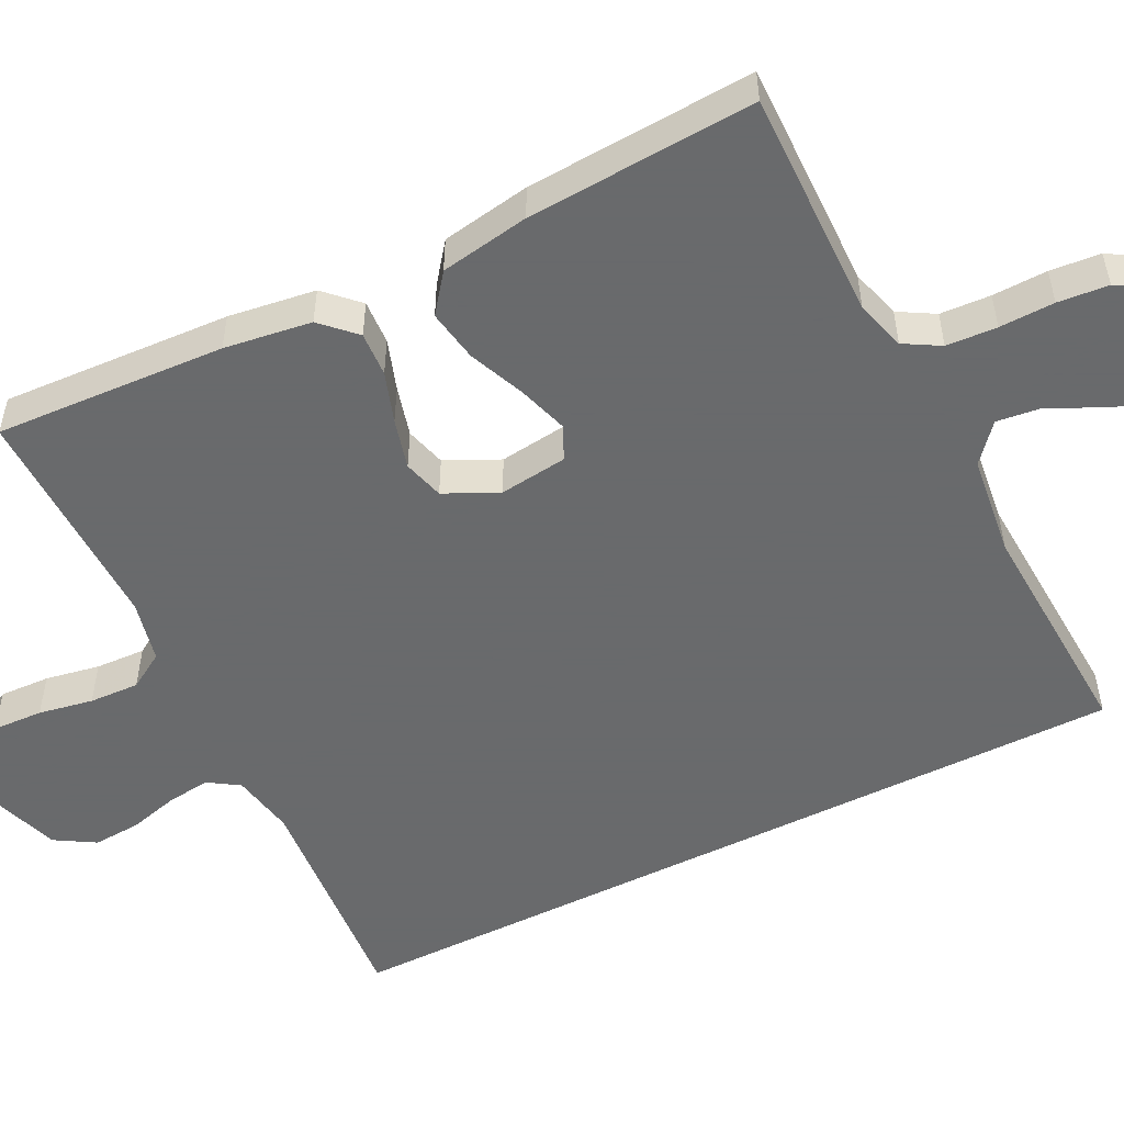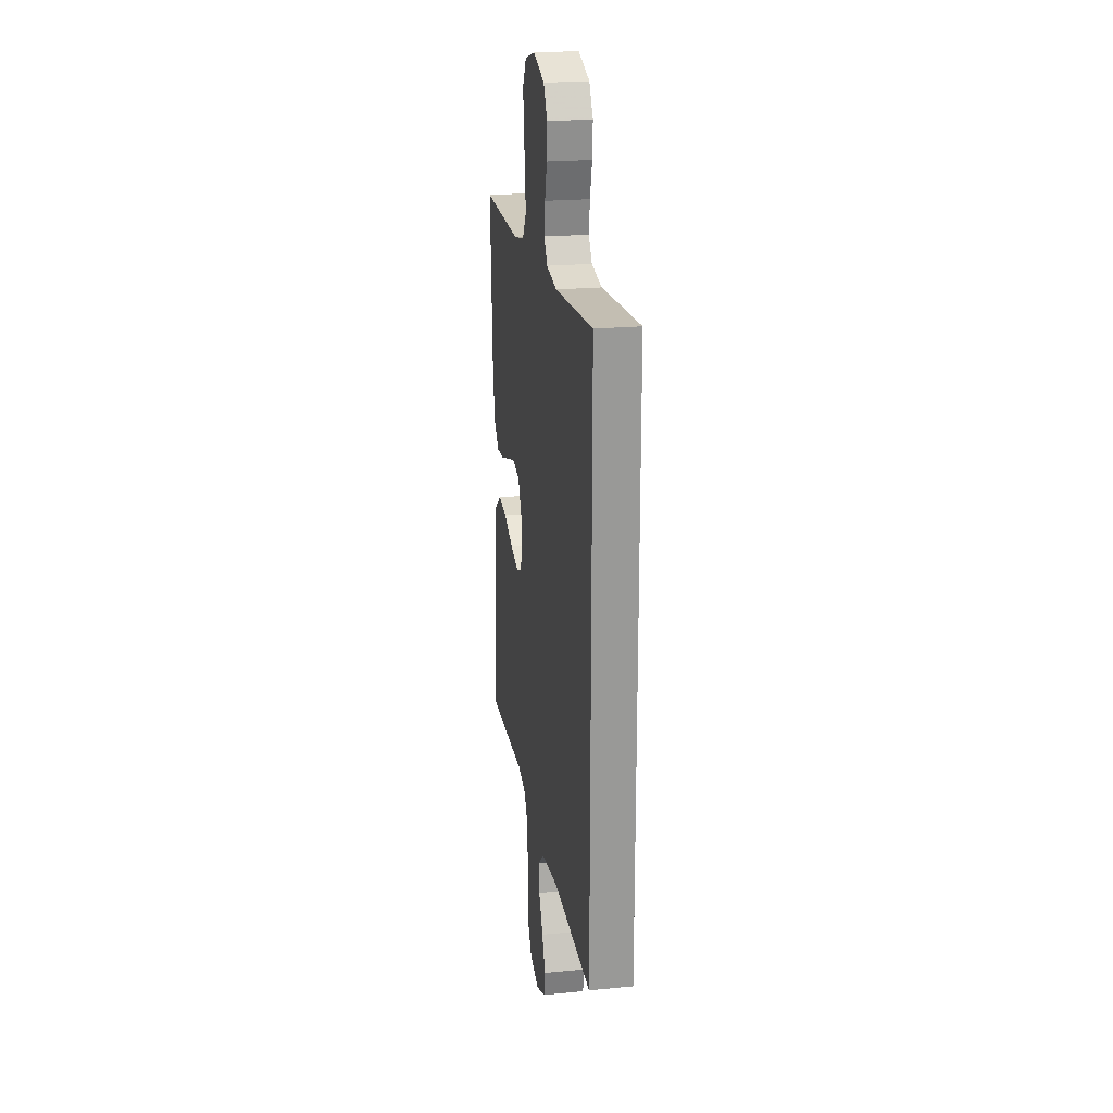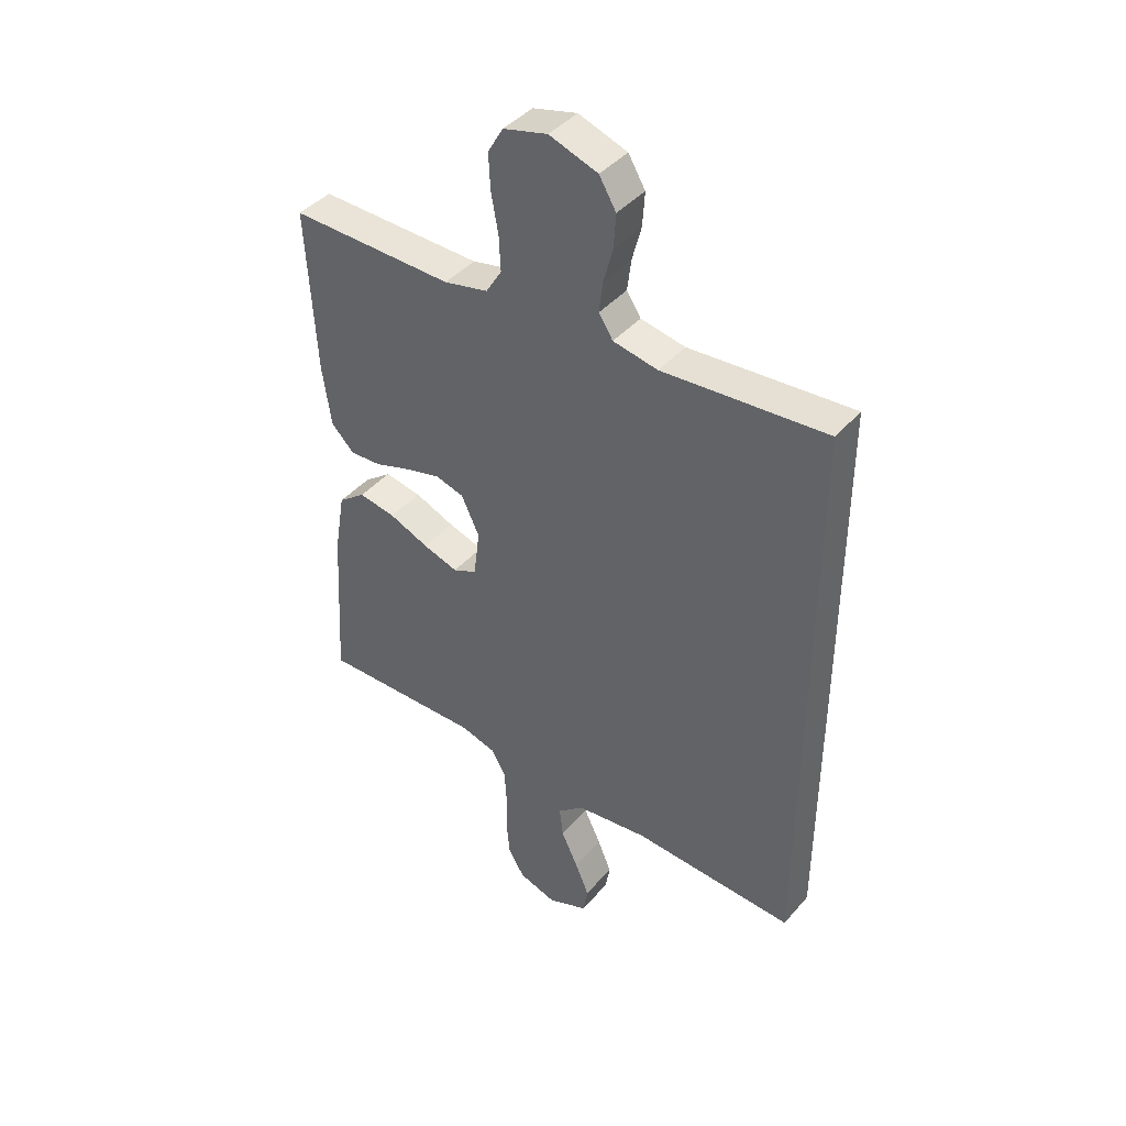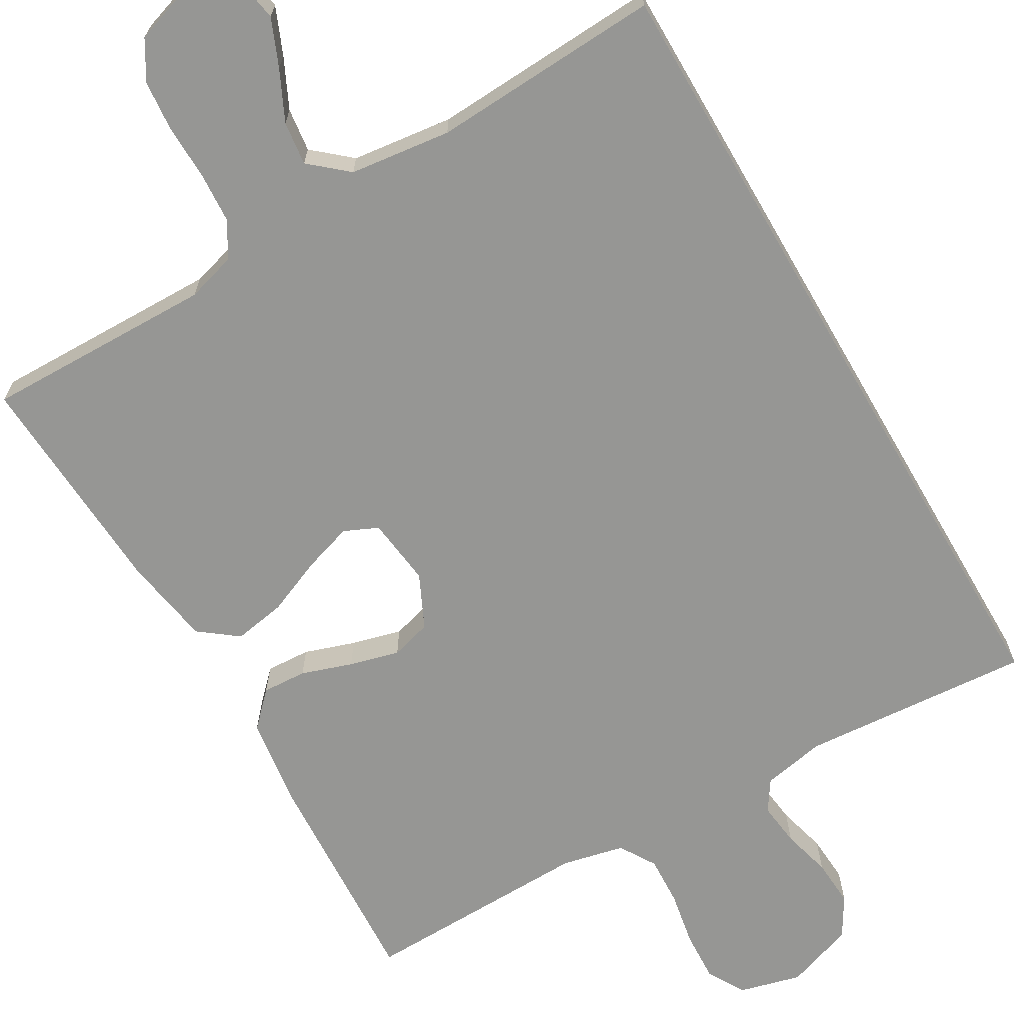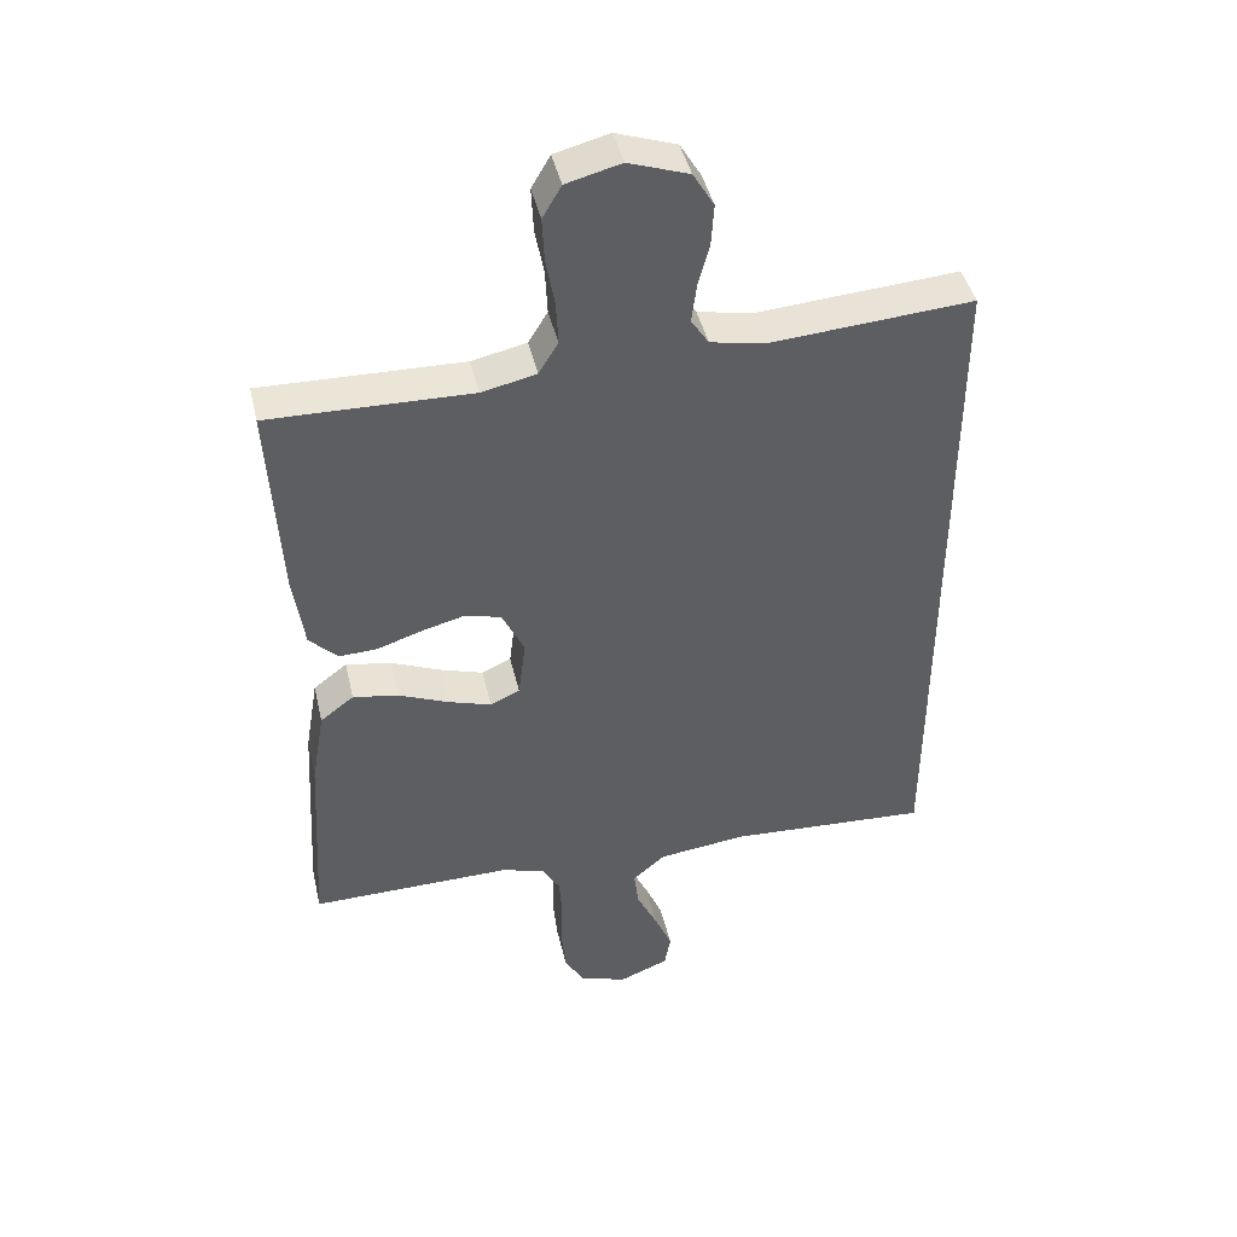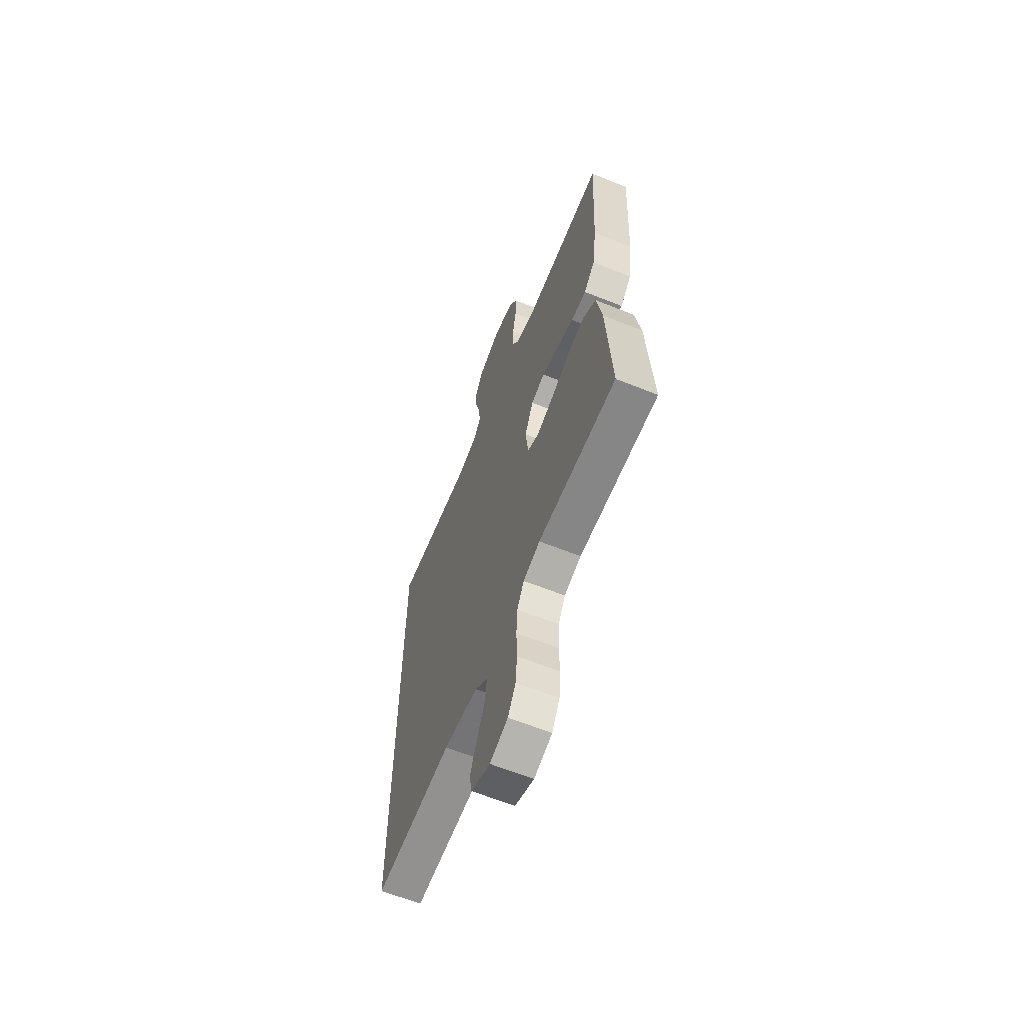
<metadata>
{"format":"obj","ext":"obj","renderer":"f3d","projection":"perspective","resolution":1024,"background":"white","views":[{"elev":-52.9,"azim":116.5,"up":"+Y"},{"elev":21.5,"azim":-99.8,"up":"+Z"},{"elev":42.1,"azim":-142.9,"up":"+Z"},{"elev":-67.7,"azim":-149.9,"up":"+Y"},{"elev":44.0,"azim":167.0,"up":"+Z"},{"elev":-63.0,"azim":67.9,"up":"+Z"}]}
</metadata>
<code>
v -0.5 0.07 -0.534
v -0.5 0.07 0.529
v -0.2 0.07 0.507
v -0.118 0.07 0.523
v -0.092 0.07 0.563
v -0.099 0.07 0.62
v -0.116 0.07 0.684
v -0.12 0.07 0.746
v -0.089 0.07 0.798
v 0 0.07 0.829
v 0.081 0.07 0.808
v 0.109 0.07 0.76
v 0.106 0.07 0.694
v 0.093 0.07 0.623
v 0.09 0.07 0.558
v 0.119 0.07 0.511
v 0.2 0.07 0.493
v 0.5 0.07 0.5
v 0.484 0.07 0.2
v 0.468 0.07 0.086
v 0.426 0.07 0.043
v 0.368 0.07 0.046
v 0.302 0.07 0.068
v 0.237 0.07 0.085
v 0.184 0.07 0.07
v 0.151 0.07 0
v 0.162 0.07 -0.089
v 0.206 0.07 -0.109
v 0.271 0.07 -0.088
v 0.344 0.07 -0.057
v 0.412 0.07 -0.045
v 0.462 0.07 -0.083
v 0.482 0.07 -0.2
v 0.5 0.07 -0.5
v 0.2 0.07 -0.496
v 0.135 0.07 -0.515
v 0.108 0.07 -0.562
v 0.104 0.07 -0.628
v 0.106 0.07 -0.7
v 0.1 0.07 -0.766
v 0.07 0.07 -0.817
v 0 0.07 -0.84
v -0.074 0.07 -0.81
v -0.083 0.07 -0.759
v -0.057 0.07 -0.697
v -0.026 0.07 -0.632
v -0.019 0.07 -0.575
v -0.068 0.07 -0.533
v -0.2 0.07 -0.517
v -0.5 0 -0.534
v -0.5 0 0.529
v -0.2 0 0.507
v -0.118 0 0.523
v -0.092 0 0.563
v -0.099 0 0.62
v -0.116 0 0.684
v -0.12 0 0.746
v -0.089 0 0.798
v 0 0 0.829
v 0.081 0 0.808
v 0.109 0 0.76
v 0.106 0 0.694
v 0.093 0 0.623
v 0.09 0 0.558
v 0.119 0 0.511
v 0.2 0 0.493
v 0.5 0 0.5
v 0.484 0 0.2
v 0.468 0 0.086
v 0.426 0 0.043
v 0.368 0 0.046
v 0.302 0 0.068
v 0.237 0 0.085
v 0.184 0 0.07
v 0.151 0 0
v 0.162 0 -0.089
v 0.206 0 -0.109
v 0.271 0 -0.088
v 0.344 0 -0.057
v 0.412 0 -0.045
v 0.462 0 -0.083
v 0.482 0 -0.2
v 0.5 0 -0.5
v 0.2 0 -0.496
v 0.135 0 -0.515
v 0.108 0 -0.562
v 0.104 0 -0.628
v 0.106 0 -0.7
v 0.1 0 -0.766
v 0.07 0 -0.817
v 0 0 -0.84
v -0.074 0 -0.81
v -0.083 0 -0.759
v -0.057 0 -0.697
v -0.026 0 -0.632
v -0.019 0 -0.575
v -0.068 0 -0.533
v -0.2 0 -0.517
f 43 44 45 46
f 41 42 43 46
f 41 46 47
f 38 39 40 41
f 37 38 41 47
f 36 37 47 48
f 32 33 34 35
f 29 30 31 32
f 28 29 32 35
f 27 28 35 36
f 20 21 22 23
f 20 23 24
f 17 18 19 20
f 16 17 20 24
f 15 16 24 25
f 11 12 13 14
f 11 14 15
f 10 11 15
f 6 7 8 9
f 5 6 9 10
f 49 1 2 3
f 49 3 4
f 48 49 4 5
f 26 27 36 48
f 26 48 5 10
f 10 15 25 26
f 95 94 93 92
f 95 92 91 90
f 96 95 90
f 90 89 88 87
f 96 90 87 86
f 97 96 86 85
f 84 83 82 81
f 81 80 79 78
f 84 81 78 77
f 85 84 77 76
f 72 71 70 69
f 73 72 69
f 69 68 67 66
f 73 69 66 65
f 74 73 65 64
f 63 62 61 60
f 64 63 60
f 64 60 59
f 58 57 56 55
f 59 58 55 54
f 52 51 50 98
f 53 52 98
f 54 53 98 97
f 97 85 76 75
f 59 54 97 75
f 75 74 64 59
f 1 50 51 2
f 2 51 52 3
f 3 52 53 4
f 4 53 54 5
f 5 54 55 6
f 6 55 56 7
f 7 56 57 8
f 8 57 58 9
f 9 58 59 10
f 10 59 60 11
f 11 60 61 12
f 12 61 62 13
f 13 62 63 14
f 14 63 64 15
f 15 64 65 16
f 16 65 66 17
f 17 66 67 18
f 18 67 68 19
f 19 68 69 20
f 20 69 70 21
f 21 70 71 22
f 22 71 72 23
f 23 72 73 24
f 24 73 74 25
f 25 74 75 26
f 26 75 76 27
f 27 76 77 28
f 28 77 78 29
f 29 78 79 30
f 30 79 80 31
f 31 80 81 32
f 32 81 82 33
f 33 82 83 34
f 34 83 84 35
f 35 84 85 36
f 36 85 86 37
f 37 86 87 38
f 38 87 88 39
f 39 88 89 40
f 40 89 90 41
f 41 90 91 42
f 42 91 92 43
f 43 92 93 44
f 44 93 94 45
f 45 94 95 46
f 46 95 96 47
f 47 96 97 48
f 48 97 98 49
f 49 98 50 1

</code>
